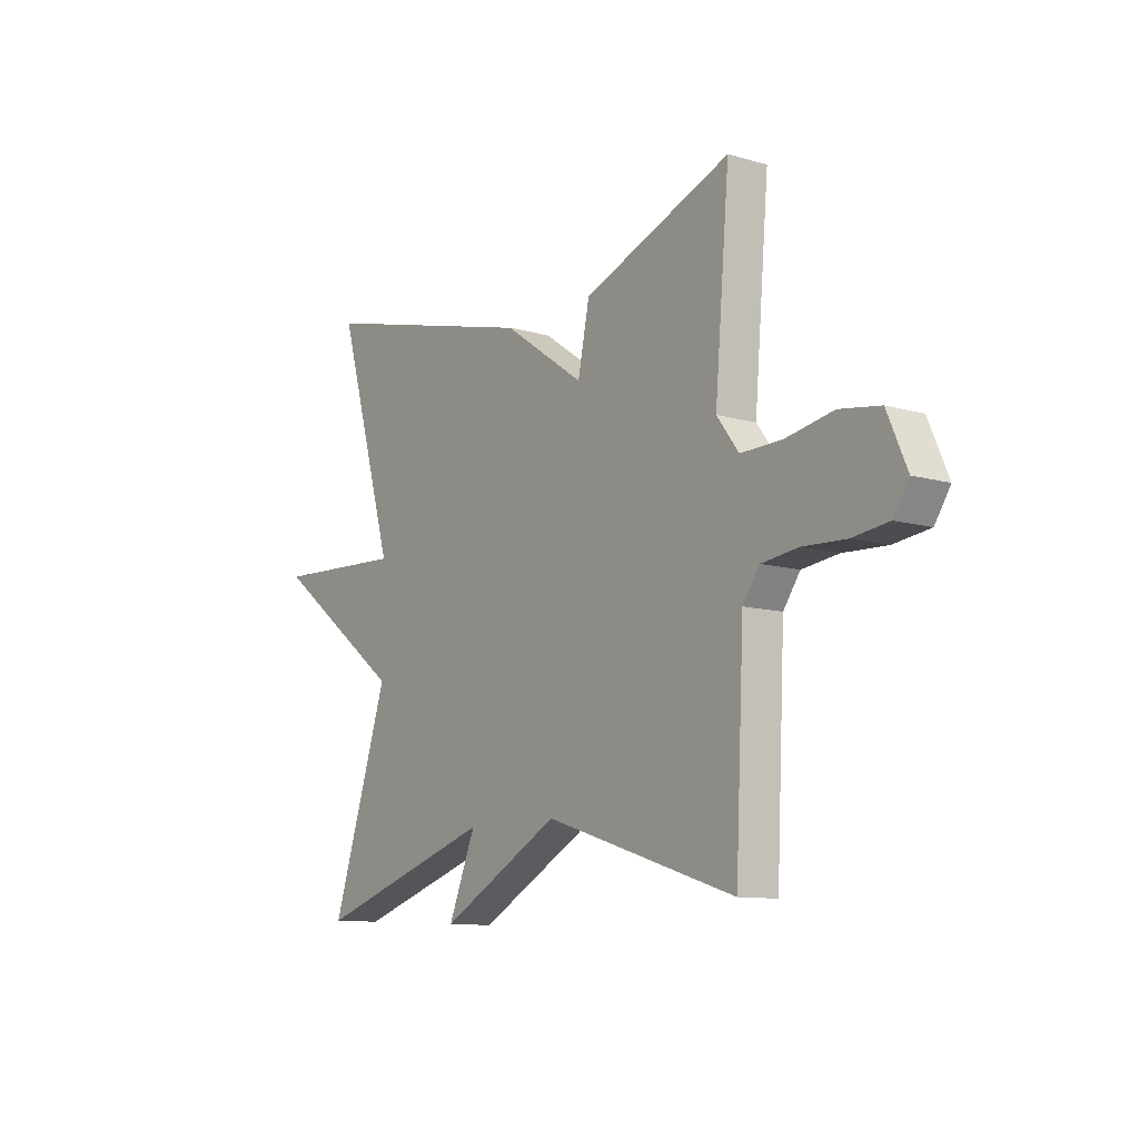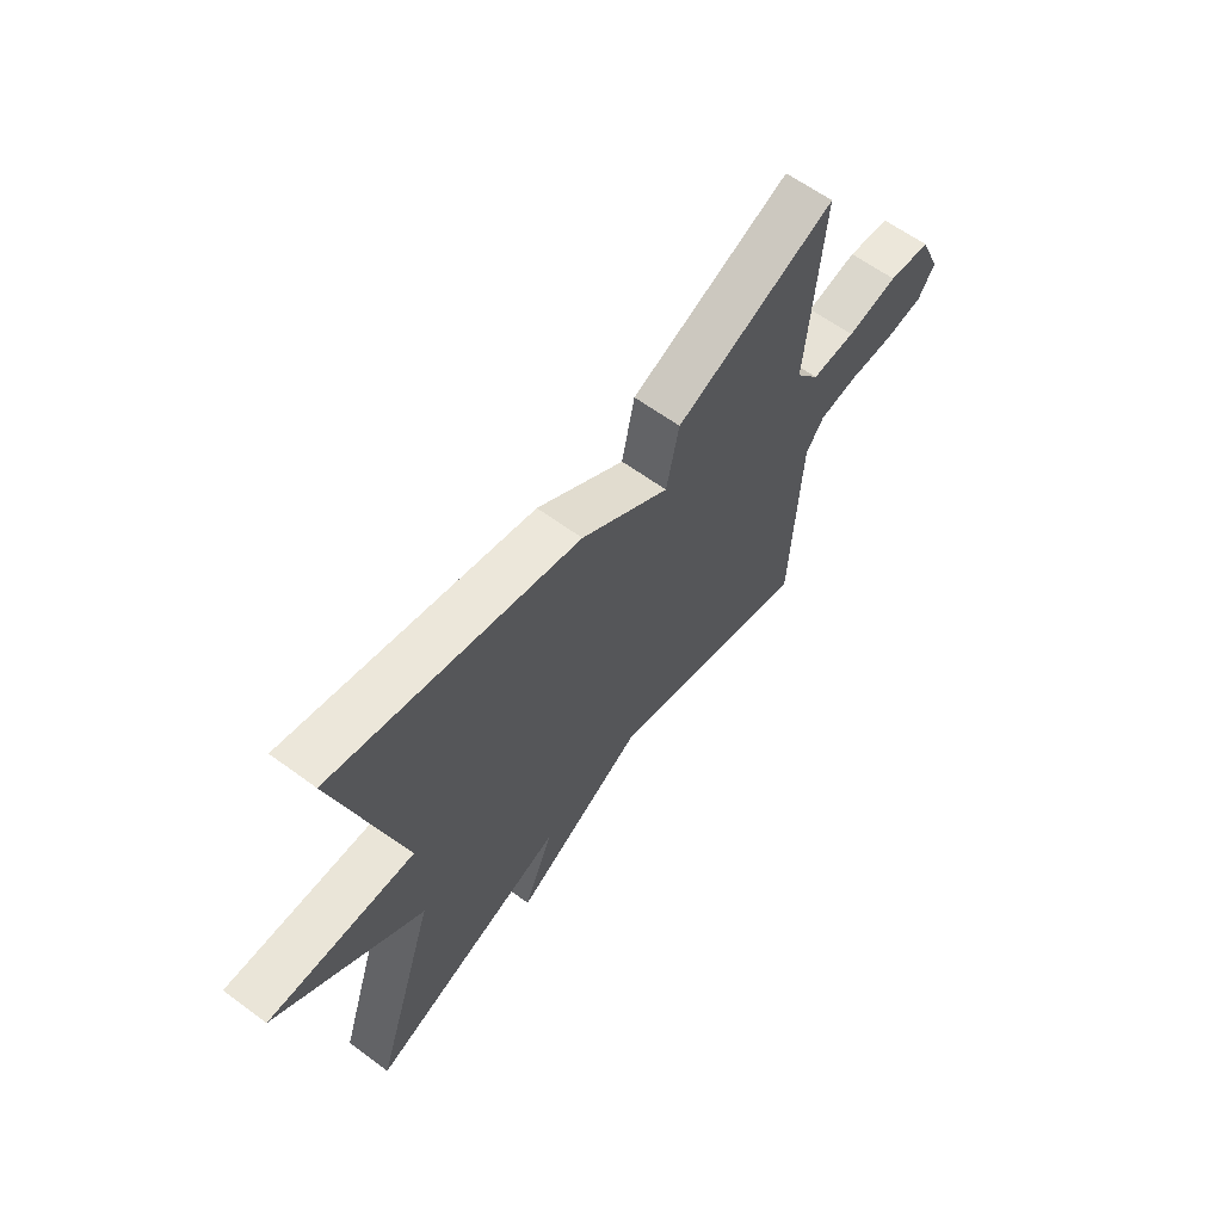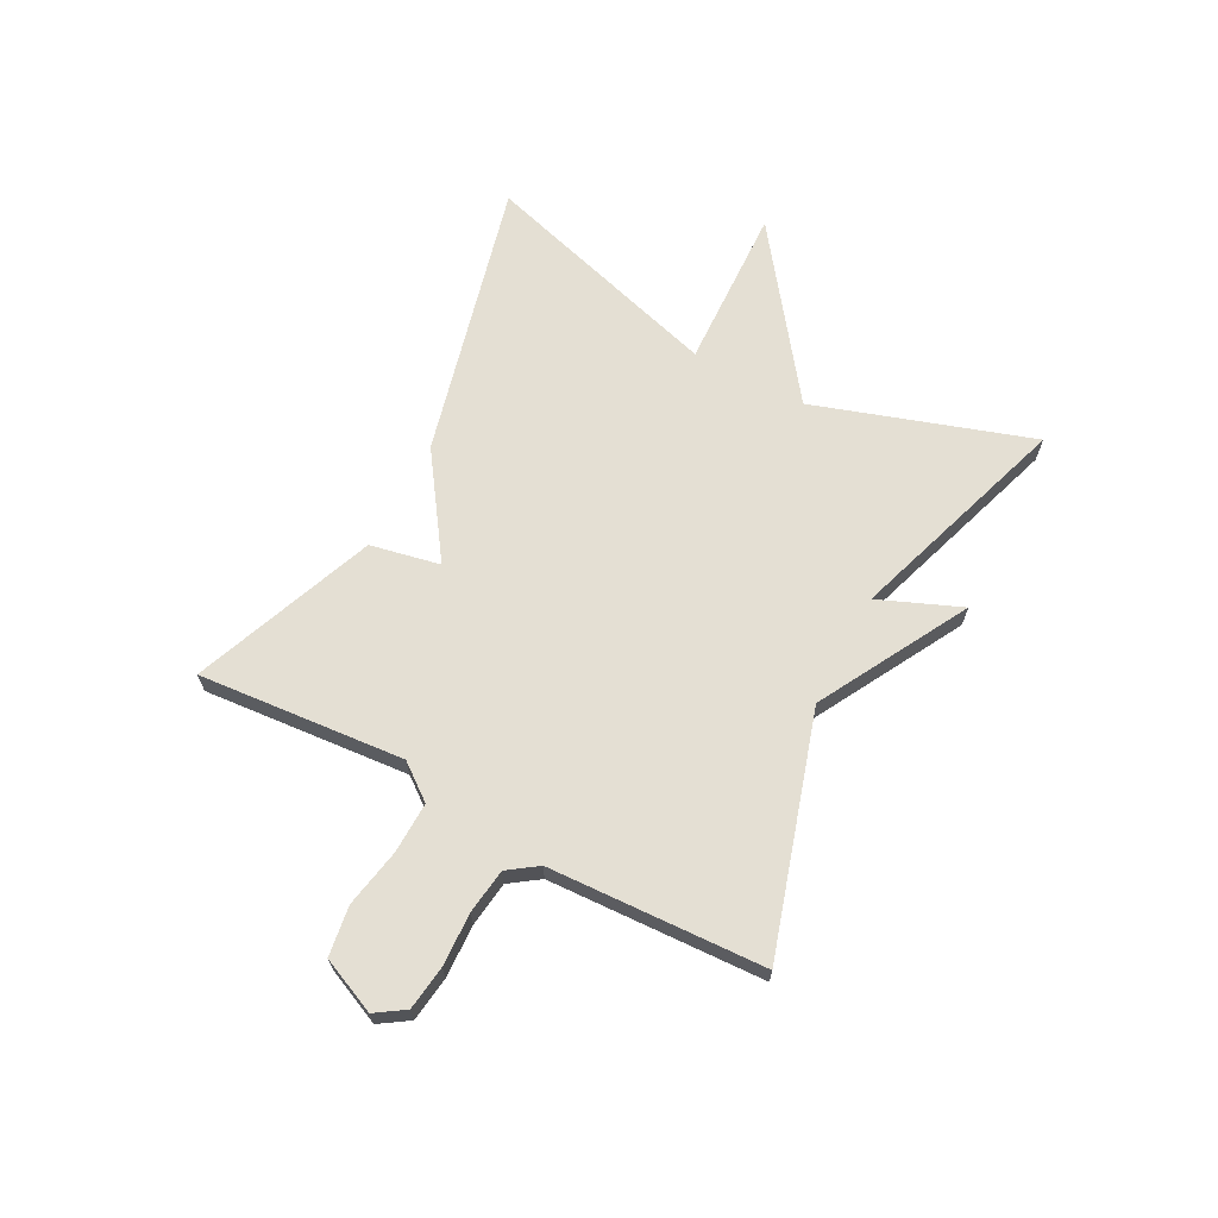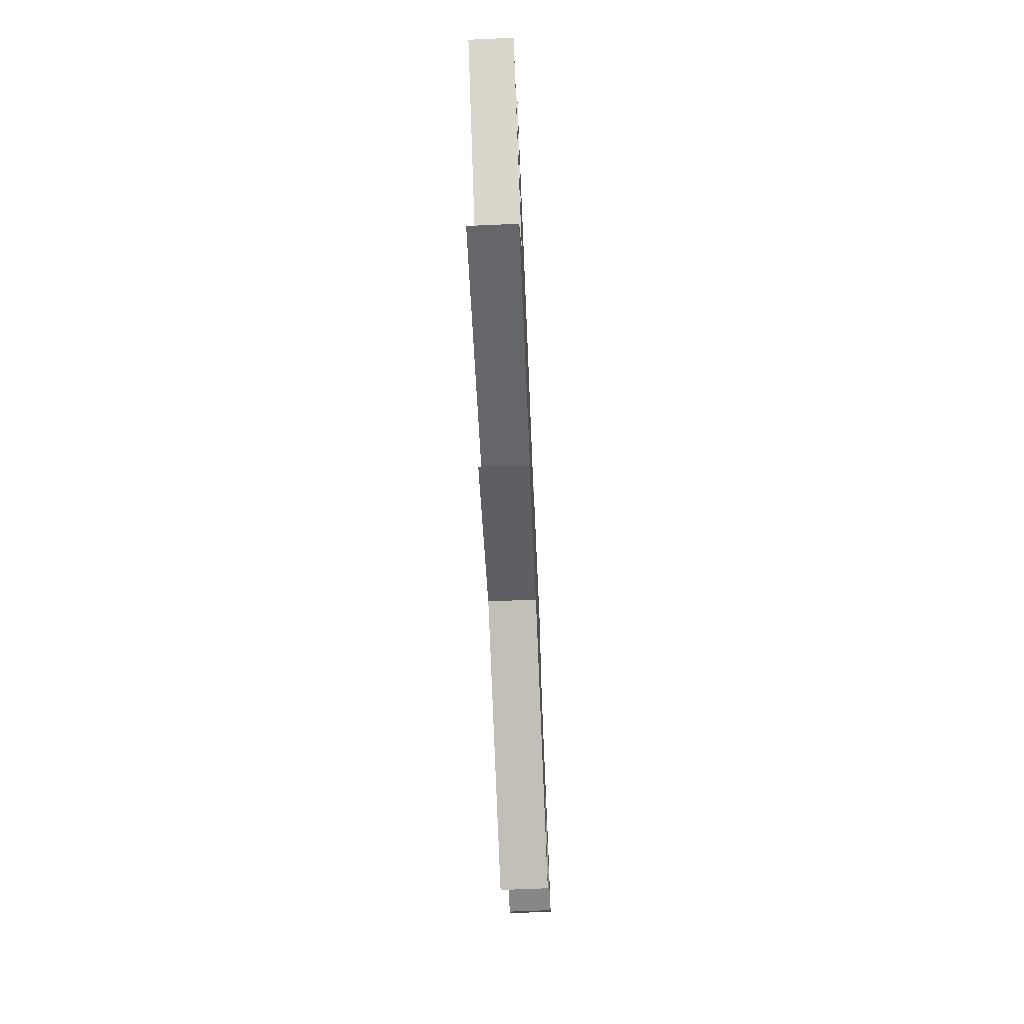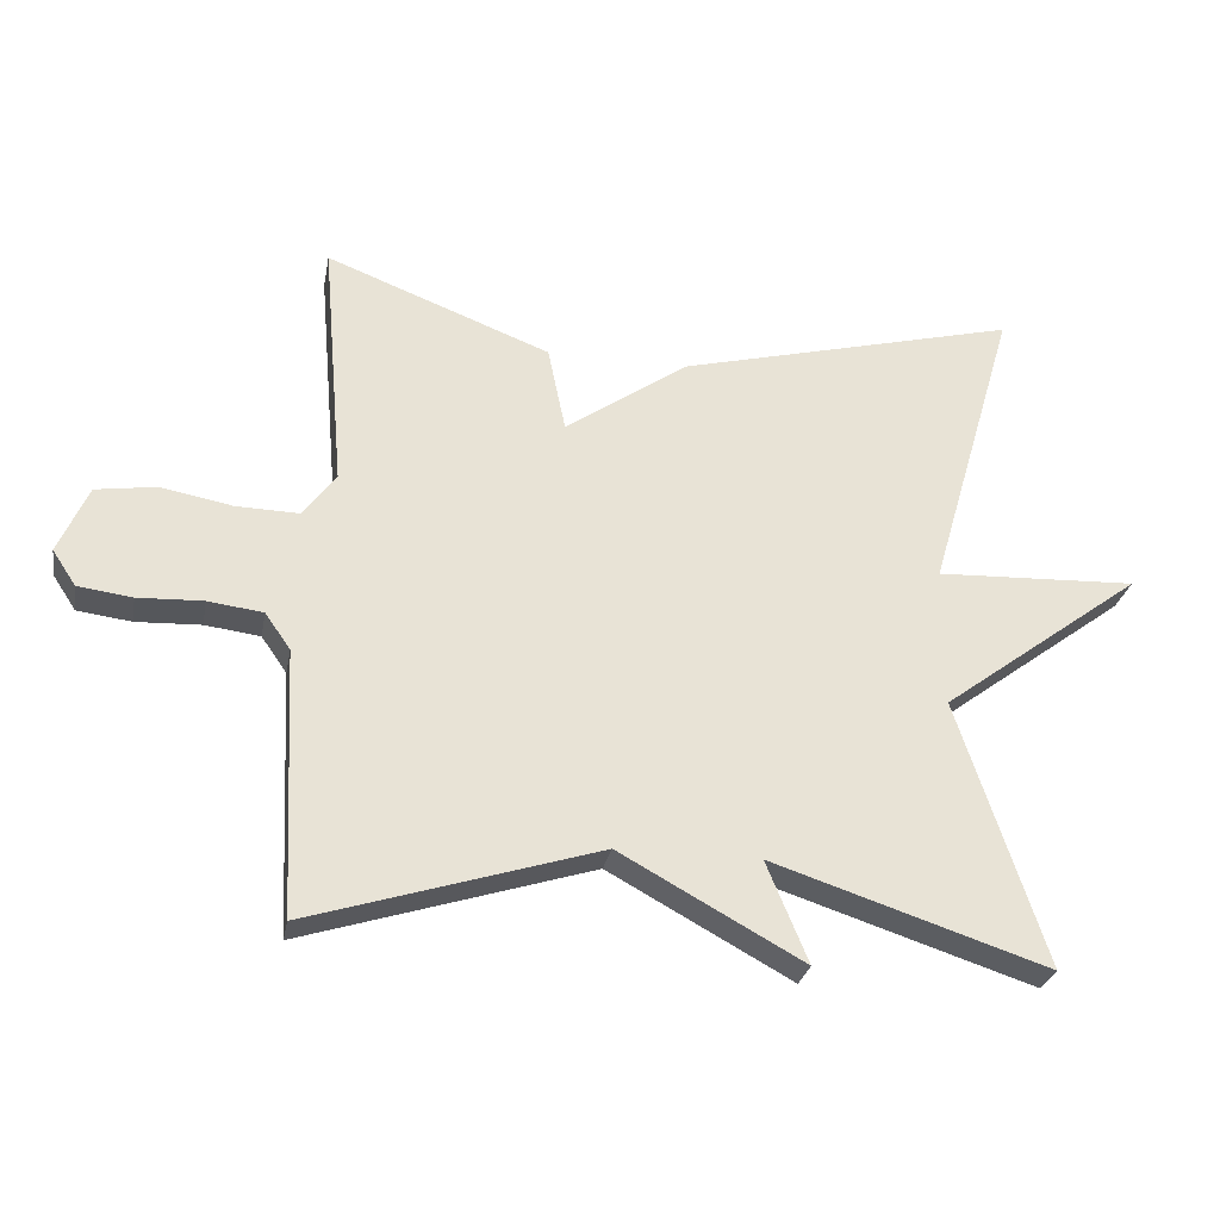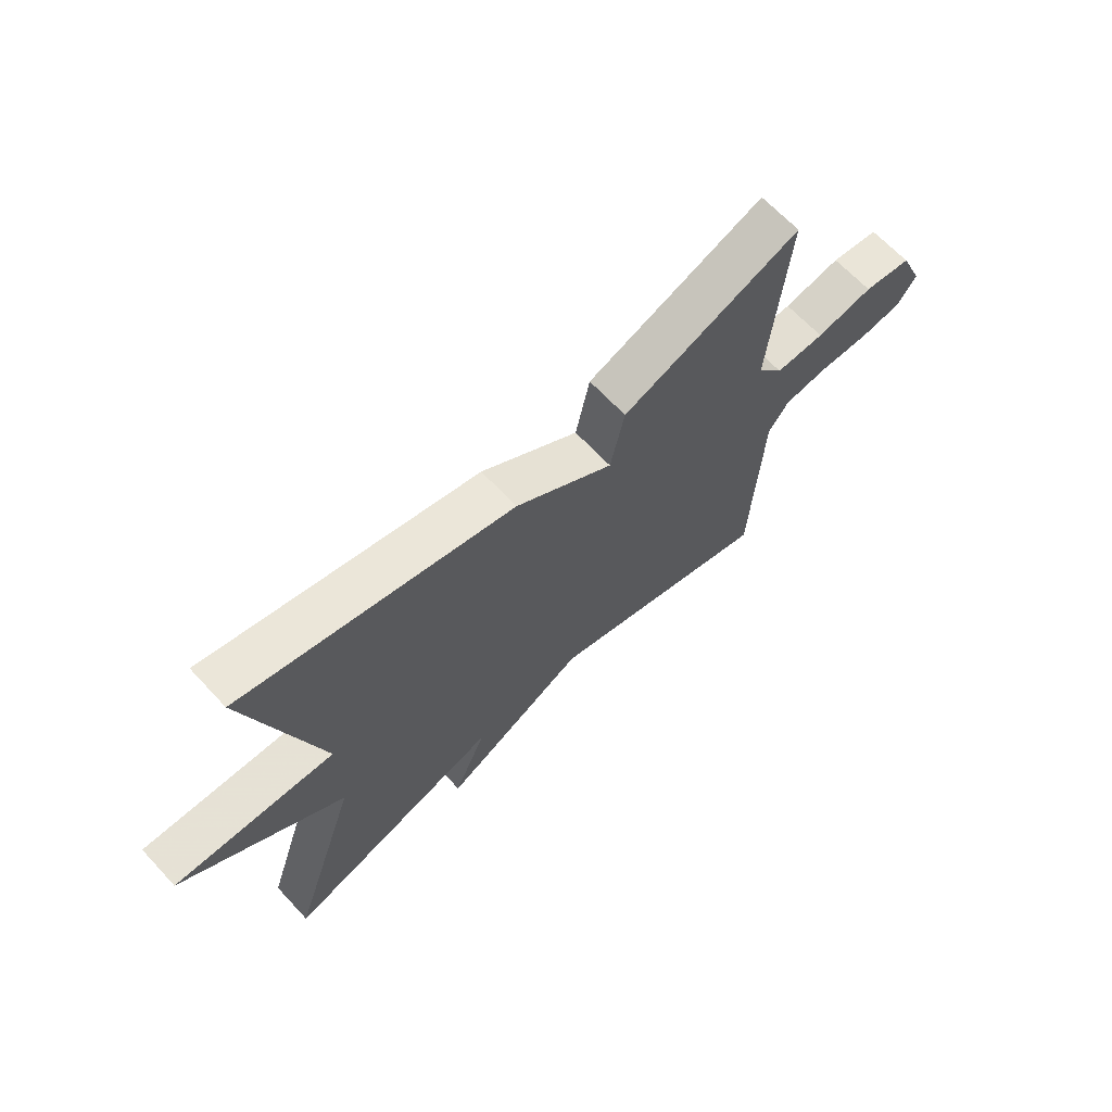
<metadata>
{"format":"obj","ext":"obj","renderer":"f3d","projection":"perspective","resolution":1024,"background":"white","views":[{"elev":-10.5,"azim":54.0,"up":"+Z"},{"elev":62.0,"azim":-53.2,"up":"+Z"},{"elev":66.4,"azim":118.0,"up":"+Y"},{"elev":-69.7,"azim":-87.5,"up":"+Z"},{"elev":-27.6,"azim":169.5,"up":"+Z"},{"elev":66.3,"azim":-43.0,"up":"+Z"}]}
</metadata>
<code>
v -0.5 0.07 0.5
v -0.018 0.07 0.378
v 0.157 0.07 0.257
v 0.182 0.07 0.378
v 0.5 0.07 0.5
v 0.469 0.07 0.142
v 0.516 0.07 0.08
v 0.604 0.07 0.082
v 0.706 0.07 0.101
v 0.792 0.07 0.088
v 0.834 0.07 -0.008
v 0.801 0.07 -0.058
v 0.724 0.07 -0.068
v 0.632 0.07 -0.064
v 0.554 0.07 -0.074
v 0.518 0.07 -0.125
v 0.5 0.07 -0.5
v 0.09 0.07 -0.373
v -0.169 0.07 -0.515
v -0.11 0.07 -0.373
v -0.5 0.07 -0.5
v -0.376 0.07 -0.124
v -0.661 0.07 0.088
v -0.376 0.07 0.076
v -0.5 0 0.5
v -0.018 0 0.378
v 0.157 0 0.257
v 0.182 0 0.378
v 0.5 0 0.5
v 0.469 0 0.142
v 0.516 0 0.08
v 0.604 0 0.082
v 0.706 0 0.101
v 0.792 0 0.088
v 0.834 0 -0.008
v 0.801 0 -0.058
v 0.724 0 -0.068
v 0.632 0 -0.064
v 0.554 0 -0.074
v 0.518 0 -0.125
v 0.5 0 -0.5
v 0.09 0 -0.373
v -0.169 0 -0.515
v -0.11 0 -0.373
v -0.5 0 -0.5
v -0.376 0 -0.124
v -0.661 0 0.088
v -0.376 0 0.076
f 22 23 24
f 20 21 22
f 20 22 24
f 18 19 20
f 1 2 3
f 24 1 3
f 20 24 3
f 18 20 3
f 18 3 4
f 17 18 4
f 16 17 4
f 12 13 14
f 11 12 14
f 10 11 14
f 9 10 14
f 8 9 14
f 7 8 14 15
f 15 16 4
f 7 15 4
f 6 7 4
f 4 5 6
f 48 47 46
f 46 45 44
f 48 46 44
f 44 43 42
f 27 26 25
f 27 25 48
f 27 48 44
f 27 44 42
f 28 27 42
f 28 42 41
f 28 41 40
f 38 37 36
f 38 36 35
f 38 35 34
f 38 34 33
f 38 33 32
f 39 38 32 31
f 28 40 39
f 28 39 31
f 28 31 30
f 30 29 28
f 1 25 26 2
f 2 26 27 3
f 3 27 28 4
f 4 28 29 5
f 5 29 30 6
f 6 30 31 7
f 7 31 32 8
f 8 32 33 9
f 9 33 34 10
f 10 34 35 11
f 11 35 36 12
f 12 36 37 13
f 13 37 38 14
f 14 38 39 15
f 15 39 40 16
f 16 40 41 17
f 17 41 42 18
f 18 42 43 19
f 19 43 44 20
f 20 44 45 21
f 21 45 46 22
f 22 46 47 23
f 23 47 48 24
f 24 48 25 1

</code>
